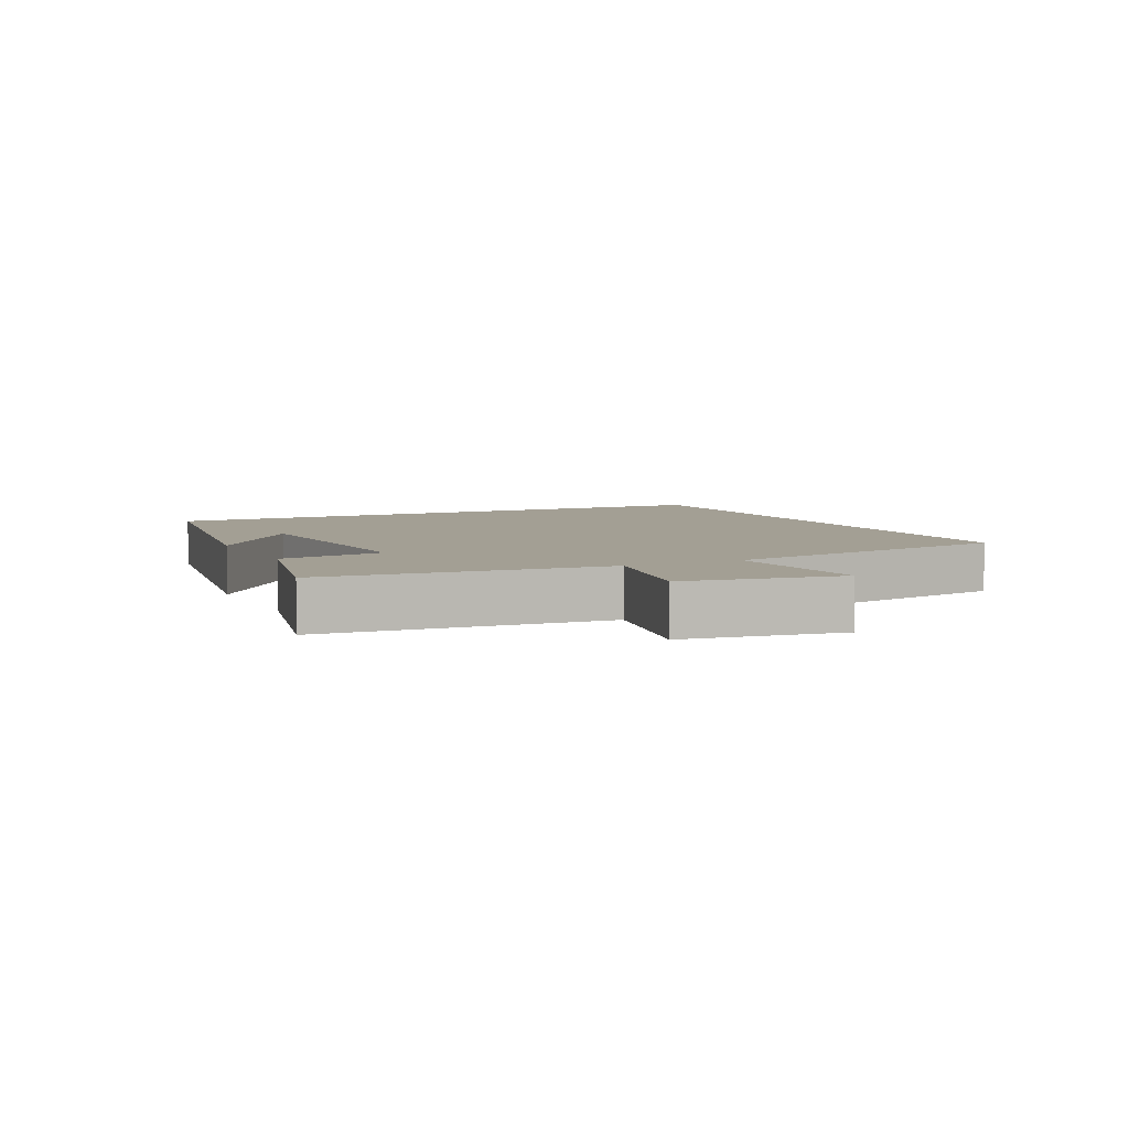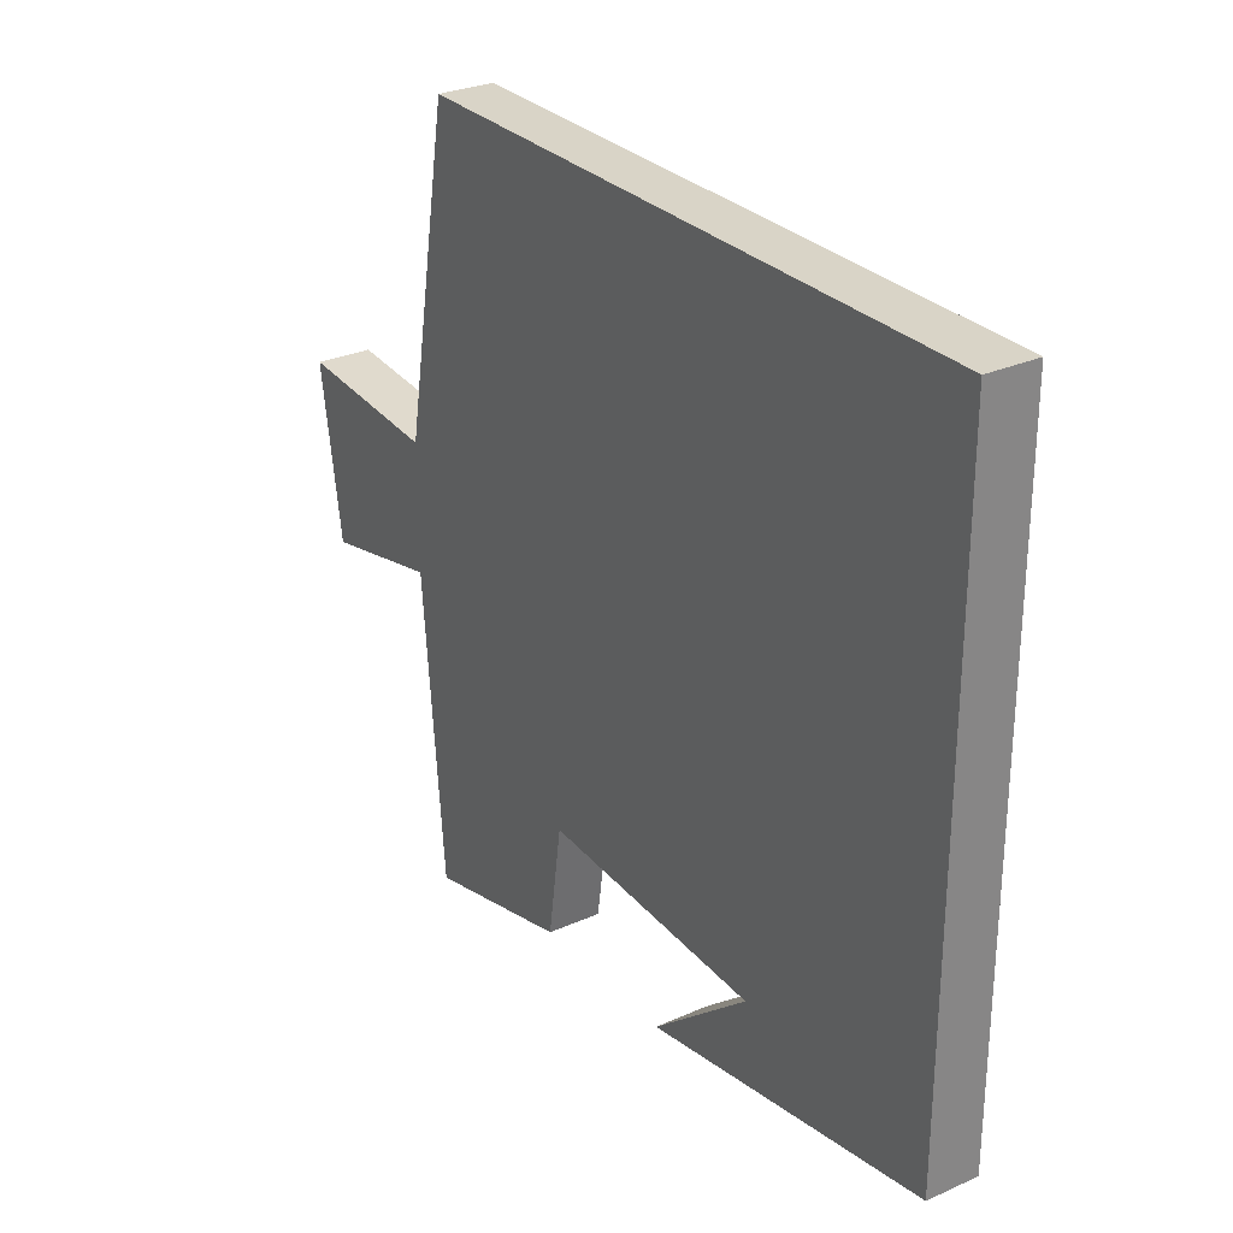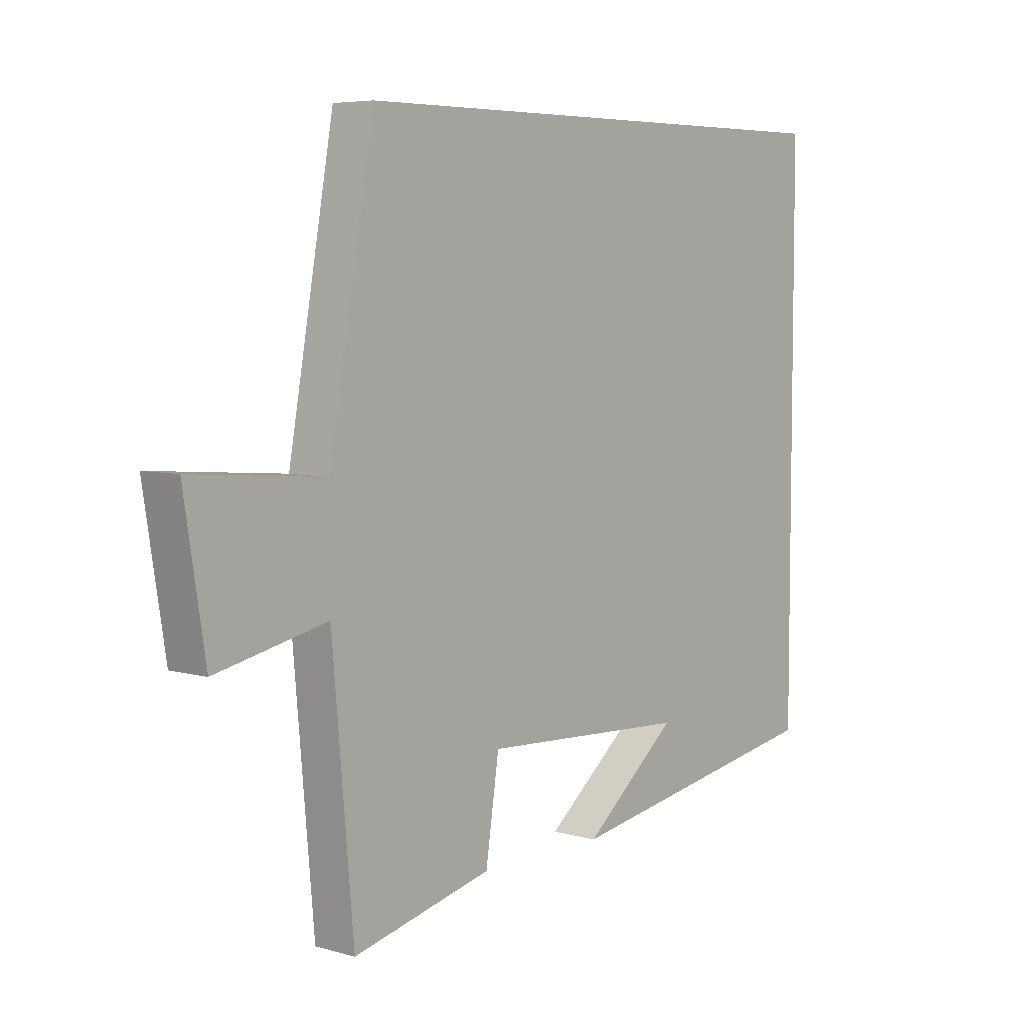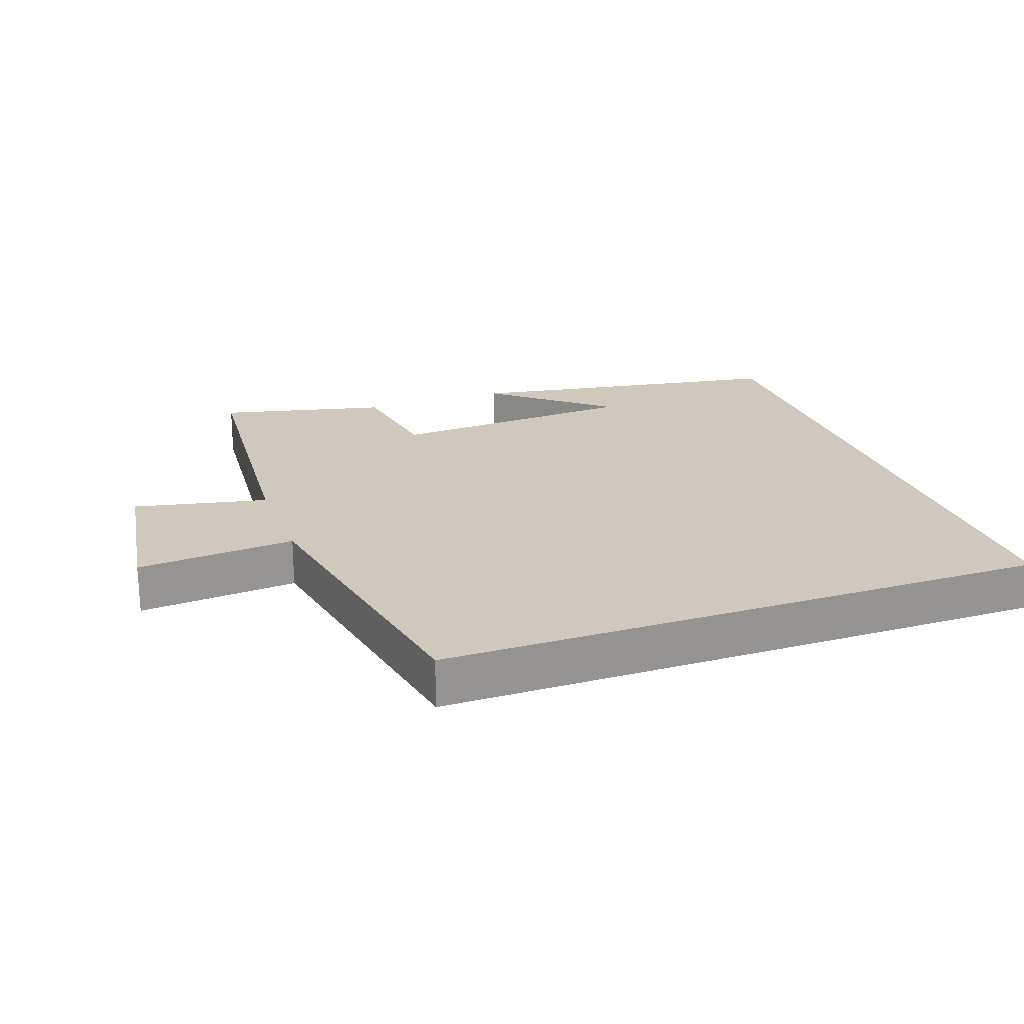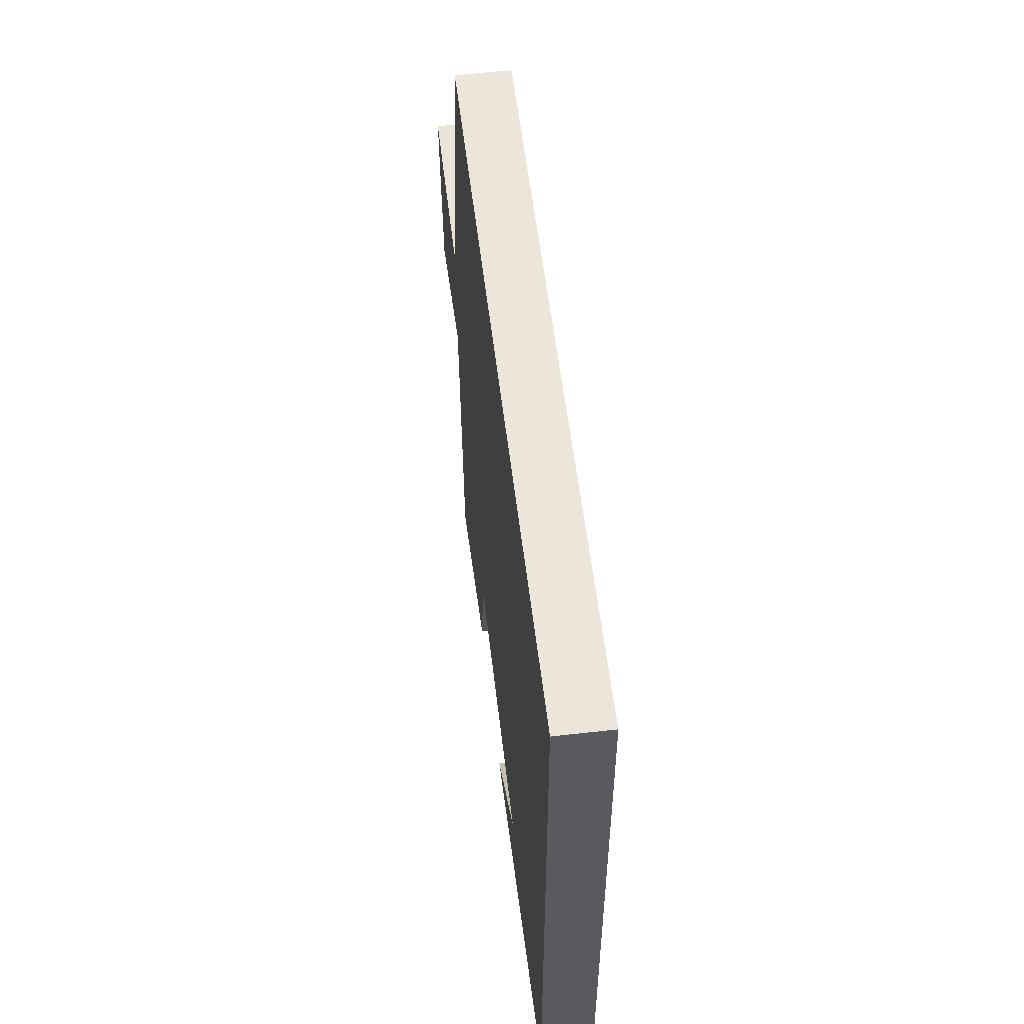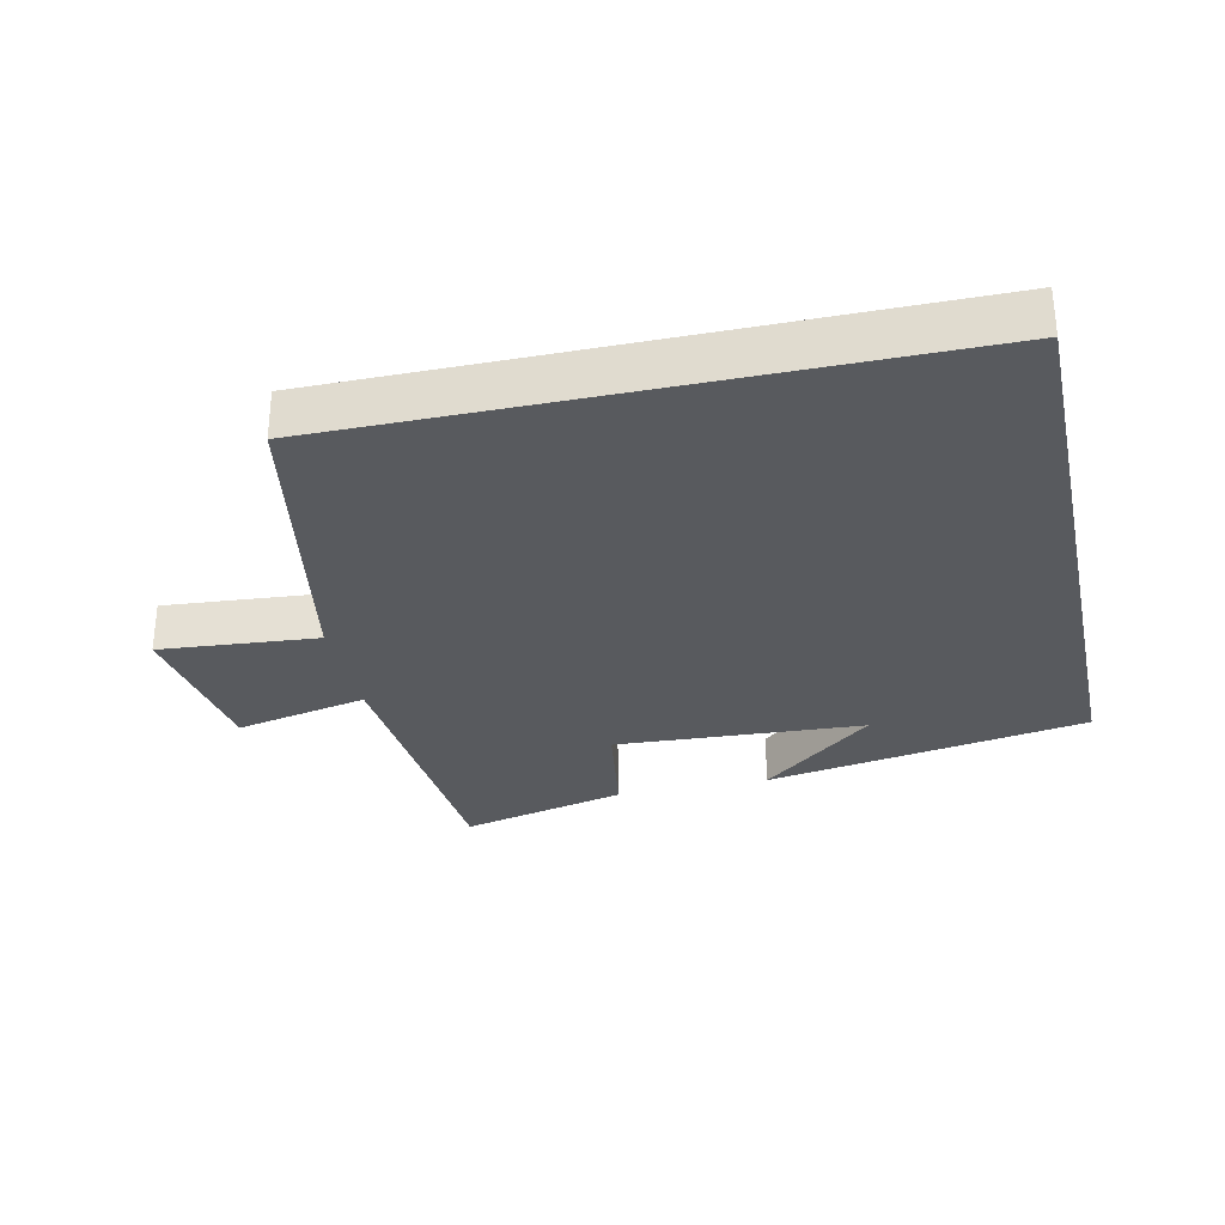
<metadata>
{"format":"obj","ext":"obj","renderer":"f3d","projection":"perspective","resolution":1024,"background":"white","views":[{"elev":5.4,"azim":-116.0,"up":"+Y"},{"elev":28.7,"azim":56.2,"up":"+Z"},{"elev":5.9,"azim":-49.4,"up":"+Z"},{"elev":22.4,"azim":-19.9,"up":"+Y"},{"elev":56.8,"azim":83.2,"up":"+Z"},{"elev":-31.0,"azim":12.3,"up":"+Y"}]}
</metadata>
<code>
v -0.419 0.07 0.5
v 0.5 0.07 0.5
v 0.5 0.07 -0.417
v 0.016 0.07 -0.5
v 0.186 0.07 -0.359
v -0.188 0.07 -0.339
v -0.212 0.07 -0.5
v -0.462 0.07 -0.56
v -0.5 0.07 -0.131
v -0.7 0.07 -0.174
v -0.738 0.07 0.064
v -0.5 0.07 0.045
v -0.419 0 0.5
v 0.5 0 0.5
v 0.5 0 -0.417
v 0.016 0 -0.5
v 0.186 0 -0.359
v -0.188 0 -0.339
v -0.212 0 -0.5
v -0.462 0 -0.56
v -0.5 0 -0.131
v -0.7 0 -0.174
v -0.738 0 0.064
v -0.5 0 0.045
f 9 10 11 12
f 9 12 1
f 8 9 1
f 7 8 1
f 6 7 1
f 5 6 1 2
f 3 4 5
f 2 3 5
f 24 23 22 21
f 13 24 21
f 13 21 20
f 13 20 19
f 13 19 18
f 14 13 18 17
f 17 16 15
f 17 15 14
f 1 13 14 2
f 2 14 15 3
f 3 15 16 4
f 4 16 17 5
f 5 17 18 6
f 6 18 19 7
f 7 19 20 8
f 8 20 21 9
f 9 21 22 10
f 10 22 23 11
f 11 23 24 12
f 12 24 13 1

</code>
